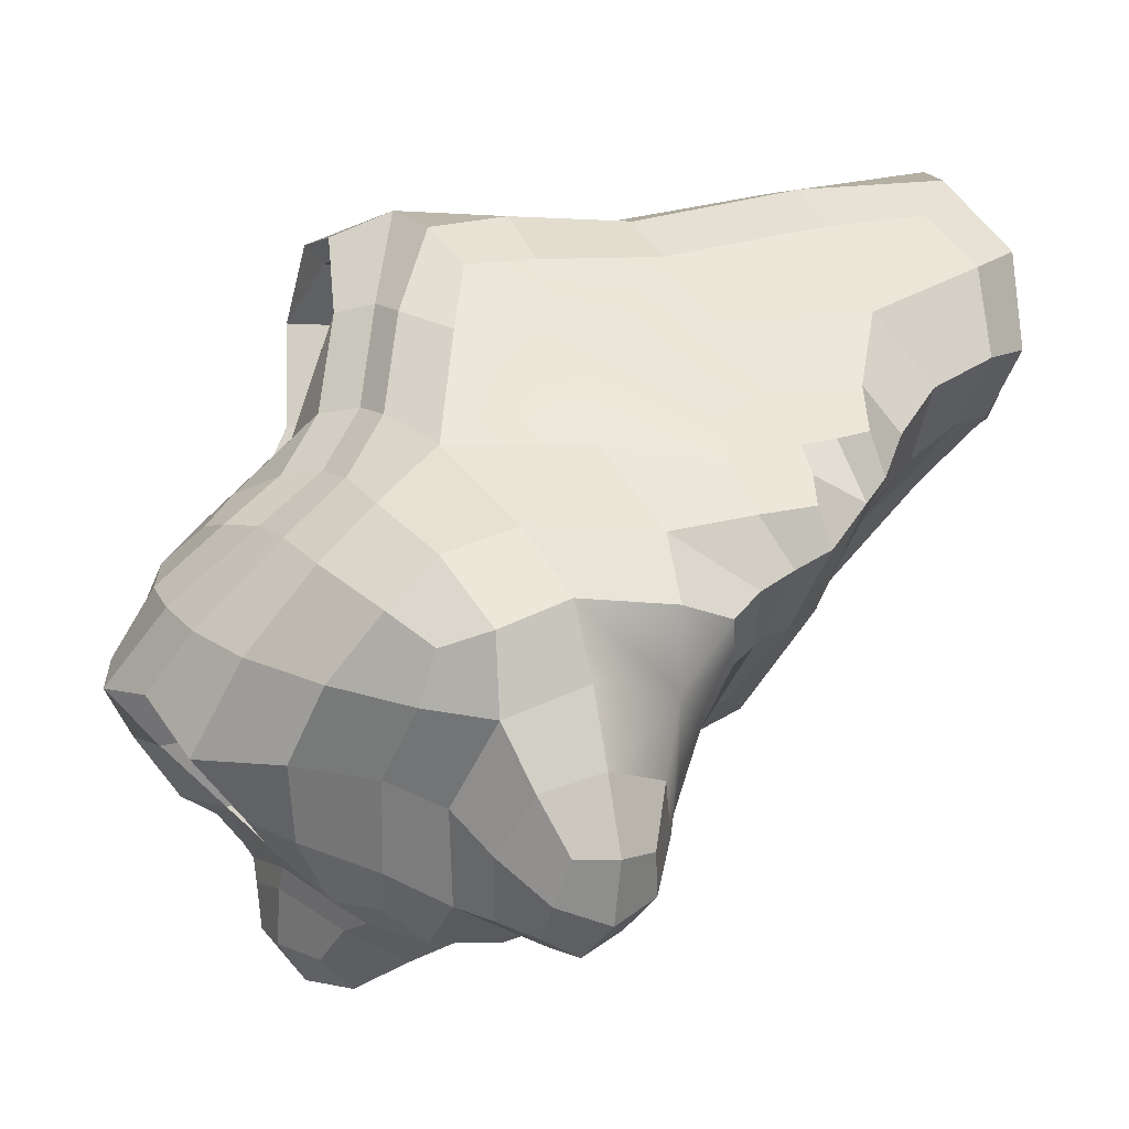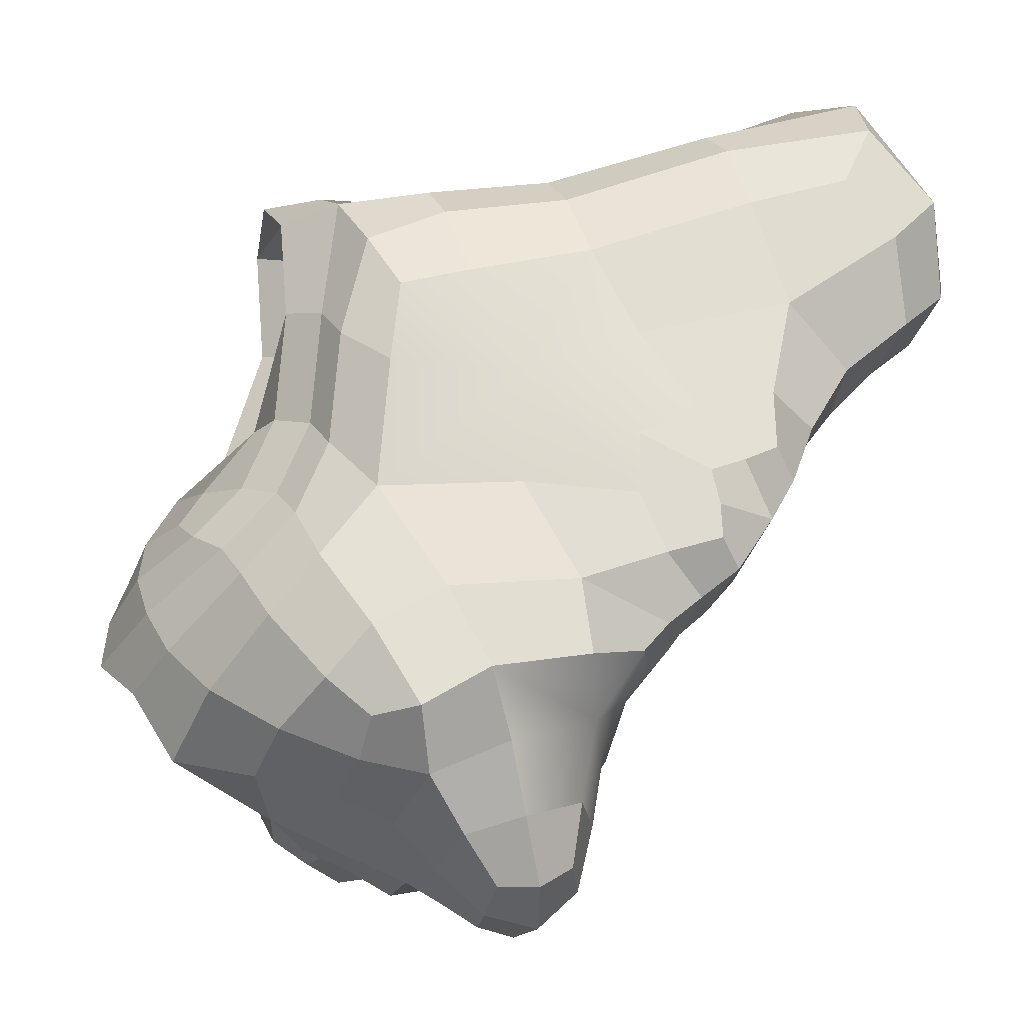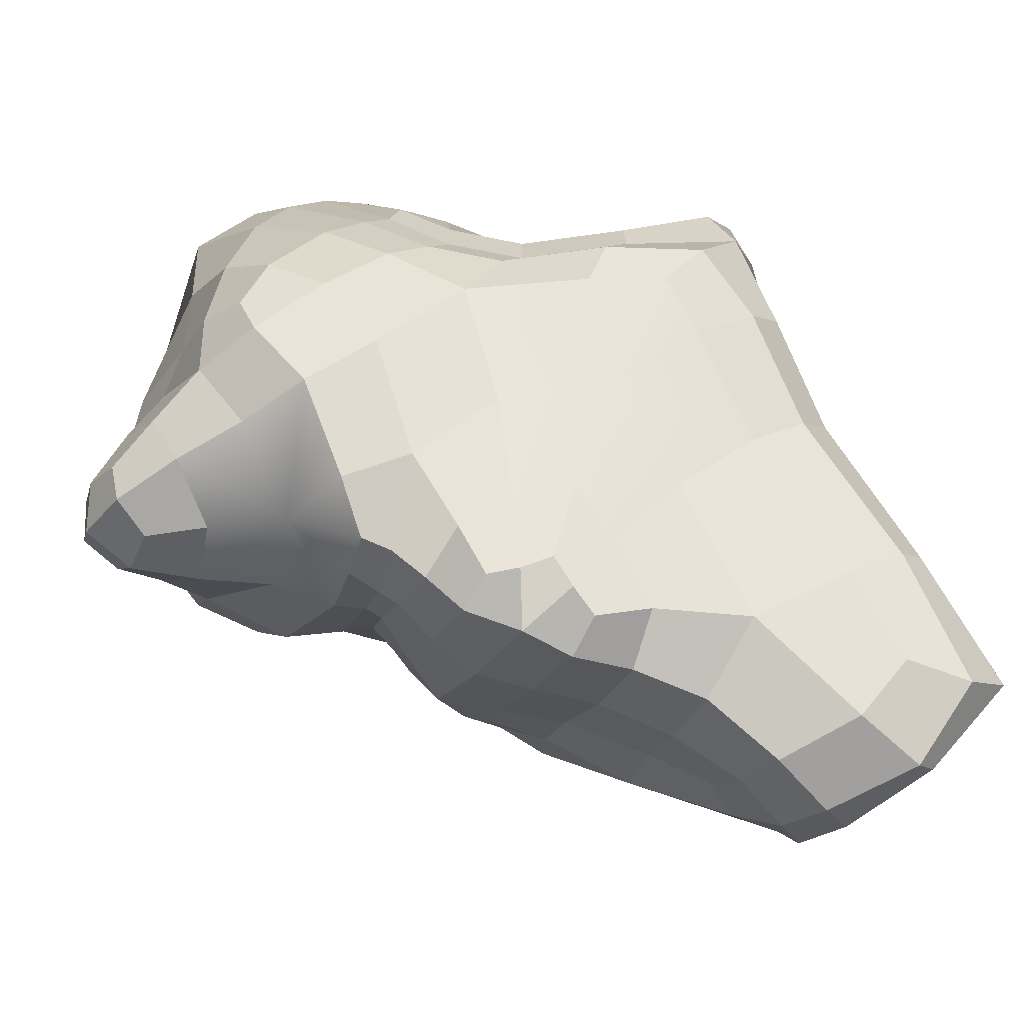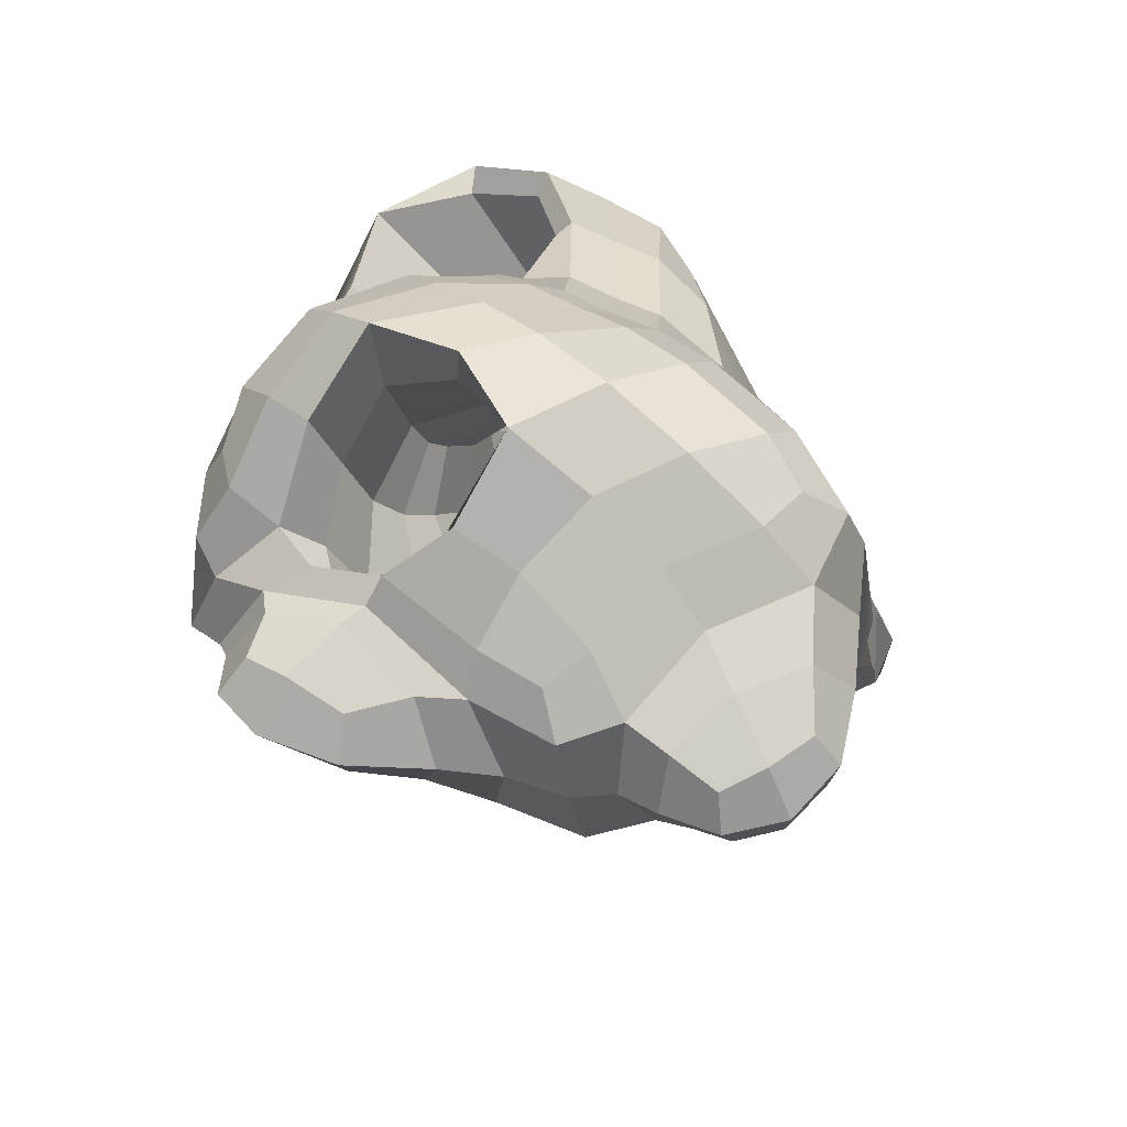
<metadata>
{"format":"obj","ext":"obj","renderer":"f3d","projection":"perspective","resolution":1024,"background":"white","views":[{"elev":-25.0,"azim":155.4,"up":"+Z"},{"elev":-6.1,"azim":160.1,"up":"+Z"},{"elev":79.7,"azim":-103.7,"up":"+Y"},{"elev":-50.2,"azim":99.7,"up":"+Z"}]}
</metadata>
<code>
v  -321.5 273.3 -345.4
v  -301.4 403.6 -310.2
v  -211.3 432.8 -376.7
v  -273.7 300.7 -426.4
v  -267.7 470.1 -280.8
v  -182.3 495.2 -287.3
v  -35.8 497.2 -306.4
v  -69.95 479.1 -404.6
v  -96.29 463 -505.9
v  -193.8 422.2 -489
v  -246.7 327.8 -522.7
v  -237.7 -46.85 375
v  -29.85 -43.41 403.4
v  -42.58 75.59 414.1
v  -223.5 95.9 434.8
v  66.45 -27.25 407.3
v  86.78 61.42 415
v  96.19 192.8 378.2
v  -42.58 194.3 406.4
v  -223.5 214.6 431.6
v  -175.6 -310.2 32.42
v  15.93 -274.1 40.89
v  37.58 -230.3 206.1
v  -133.2 -249.7 200.4
v  180.6 -168.2 29.18
v  118.9 -160.6 207
v  137.5 -126.5 357.5
v  41.15 -176.6 342.2
v  -77.79 -190.7 303.7
v  79.8 344.3 -51.94
v  -108.8 416.3 -46.37
v  -114.8 383.1 110.3
v  55.99 326.7 131.1
v  -260.9 471.7 -61.2
v  -269.2 453.5 24.18
v  -352.1 462.2 66.47
v  -288.6 406.7 175.2
v  -239.8 347.8 303.5
v  -60.64 326.7 266
v  35.78 308 244
v  387.4 -48.65 -291.5
v  346 78.89 -219.5
v  348.3 18.92 -166.6
v  365.8 -103.4 -224.1
v  260.6 181 -131.4
v  289.8 123.8 -109.9
v  297.9 65.09 -88.49
v  328.1 -23.59 -109.9
v  324.4 -145.9 -148.3
v  141.6 215.1 50.2
v  125.7 215.1 211.2
v  163.9 158.7 217.6
v  179.8 158.7 60.05
v  163.9 123.8 356.6
v  135.1 106.1 342.8
v  151.2 134.1 210.1
v  194.4 97.77 49.27
v  163.9 18.92 402.9
v  125 -85.92 400.6
v  129.3 7.595 386.9
v  8.367 -120.9 393.7
v  -144.2 -141.2 337.6
v  -446.3 -114 205.8
v  -291.1 -202.1 187.9
v  -586.7 -153.4 -6.758
v  -373.8 -260.2 13.68
v  -272.7 -225.3 -231.4
v  -115.7 -300.8 -311
v  -77.86 -318.6 -266.6
v  -219.7 -277.9 -207.5
v  20.95 -354.2 -363.9
v  54.74 -347.7 -306.5
v  102.4 -310.6 -226.4
v  -34.3 -313.3 -203
v  -144.9 -305.8 -175.1
v  -789.1 112.4 219.9
v  -815.4 252 228.2
v  -785.9 293.5 205
v  -750 160.3 153.2
v  -810.2 352.3 287.1
v  -783.1 398.4 260
v  -701.6 438.6 207.8
v  -709.8 330.9 159.7
v  -700.4 221.7 128.4
v  -762.6 385.8 420.9
v  -754.4 433.3 395.7
v  -670.5 348.5 557.3
v  -658.8 413 501.6
v  -608.2 433.4 417.5
v  -670.5 466.8 330.6
v  -42.58 270.9 360.8
v  -223.5 291.2 388.4
v  74.04 270.9 313
v  112.9 270.9 173.5
v  128.9 270.9 16.01
v  328.1 145.5 -276.2
v  246.6 239.5 -170.4
v  359.2 55.44 -334.5
v  310.7 107.2 -432.2
v  284.7 220.2 -333.5
v  223.5 308.8 -231.8
v  -127.2 -244.6 -358.3
v  21.47 -312.5 -407.3
v  -279.8 -163.9 -273.6
v  -284.9 -81.59 -336.6
v  -196.7 -123.3 -398.5
v  -124.7 -165.8 -457.2
v  -59.79 -251.6 -430.6
v  43.84 -293.8 -457.1
v  201 -20.85 14.62
v  278.7 -37.76 -41.75
v  266 81.25 -41.75
v  267.9 -160.1 -73.73
v  141.5 -318.6 -340.5
v  190.5 -300.1 -276.4
v  108.9 -297.8 -383.6
v  163.4 -205.7 -369.7
v  214.4 -257.6 -344.5
v  230.8 -267.4 -292.3
v  112.8 -232.5 -426.9
v  107.7 -228.4 -463.6
v  107.4 -131.5 -500.8
v  113.6 -102.1 -481.7
v  143 -76.97 -464.9
v  131.8 -170 -414.4
v  29.6 430.3 -450.5
v  -24.49 417.3 -531.8
v  58.11 481.9 -358.9
v  112 431.1 -372.7
v  113.7 380.6 -430.8
v  111.7 257.2 -480
v  38.29 296.2 -518.6
v  -11.94 320.6 -580.8
v  176.8 270.9 -85.79
v  160.4 338.4 -148.6
v  189.6 215.1 -52.76
v  227.8 158.7 -41.75
v  -5.534 -300.1 -97.97
v  143.4 -260.5 -114.8
v  -176.3 -319.5 -103.6
v  -334.2 -272 -116.1
v  -432.2 -192.1 -145.2
v  -577.8 -74.25 -89.06
v  -423.2 -114.5 -200.8
v  -524.9 -27.76 -146.7
v  -433.4 -55.72 -214.7
v  -362.9 -11.67 -272.5
v  -341.4 -41.44 -286.7
v  -253.8 192.9 -531
v  -333.6 164.1 -430.6
v  -217.6 241.9 -589.1
v  -128.5 211.2 -645.8
v  -122.7 164.1 -610.7
v  -115.8 106.1 -613.8
v  -245.2 104.8 -554.6
v  -306.8 100.5 -474.6
v  -12.83 190.4 -604.8
v  -48.34 237 -631.9
v  70.81 163.4 -565.3
v  45.86 101.5 -591.4
v  -15.31 107.2 -627.1
v  305.1 -190.7 -294.6
v  279 -146 -319.9
v  284.9 -233.2 -237.9
v  235.6 -247.4 -169.7
v  -170.8 480.7 -184
v  -289 502.3 -146.3
v  8.832 442.6 -195.8
v  -298.2 485.7 -243.5
v  -346.2 489.4 -206.8
v  111.3 430 -249
v  166.9 398.6 -320.8
v  206 304.6 -388.4
v  210.7 189.5 -453.2
v  205.1 21.94 -470.7
v  162.9 94.98 -516.3
v  93.35 31.54 -563.6
v  32.52 9.627 -580.6
v  41.23 -53.98 -572.8
v  -49.76 -44.09 -605.6
v  -86.21 31.64 -594.7
v  -207.5 -2.47 -512
v  -126.2 -77.17 -539.8
v  -310.8 28.57 -430.3
v  -336 95.21 -347.4
v  -341.8 96.12 -302.2
v  -349.7 235.1 -283.6
v  -332.6 249.3 -302.8
v  -336 394.1 -275.7
v  -358.8 383.3 -252.2
v  -455.4 156.8 511.3
v  -493.8 44.86 450.7
v  -455.4 275.5 505.9
v  -629.4 217.8 576.1
v  -650.1 115.7 524.2
v  -455.4 352.1 467.3
v  -467.1 405.8 378.7
v  -502.3 456.1 223.4
v  -461.4 485.2 86.63
v  -534.7 458.9 41.95
v  -597.9 448.1 132.1
v  -557 149.6 -53.15
v  -635.2 174 54.73
v  -627.9 332.1 82.91
v  -556.8 318.3 -7.858
v  -662.8 39.97 26.58
v  -565 39.02 -84.32
v  -699.4 -12.87 120.8
v  -609.1 -11.47 291.3
v  -712.7 76.9 376.1
v  46.73 -296.3 -530.3
v  89.78 -251.6 -519.3
v  23.47 -250 -585.3
v  82.21 -201.9 -554.7
v  -52.13 -227.1 -534.9
v  -17.69 -271.8 -503.5
v  43.39 -137.7 -590
v  -11.25 -154 -618.7
v  -64.08 -157.9 -574.2
v  -126.9 434.6 -602.8
v  -183.4 413.2 -578.2
v  -148.4 368 -663.2
v  -212.6 356.4 -613.8
v  -76.25 351.1 -644.3
v  -74.34 408.9 -602.5
v  -196.6 292.8 -639.7
v  -143.4 284.2 -679.7
v  -87.58 288.5 -664.1
v  -757.7 238.3 238.8
v  -750.6 325.1 287.7
v  -734.4 151.5 270.5
v  -644.2 161.9 265.1
v  -661.5 235.1 232.3
v  -652.2 308.3 267.3
v  -690.3 122.5 391.8
v  -649.6 151.5 517.2
v  -567.5 161.9 465.6
v  -605 137.5 364.6
v  -636.6 238.3 561.3
v  -653.8 325.2 524.8
v  -569.6 308.4 472.7
v  -555.3 235.2 503
v  -703.9 354.1 408.4
v  -611.8 332.8 370.8
v  -575.7 225.2 204.2
v  -562.8 293.6 231.1
v  -560.7 156.8 235.6
v  -463.4 132.7 170
v  -479.2 200.9 142.1
v  -462.3 269.1 164.5
v  -519.8 133.9 320.7
v  -478.9 156.8 405.7
v  -325.9 106.7 336.2
v  -416 109.9 244.2
v  -463.8 225.2 437.1
v  -476.8 293.6 410.2
v  -319.2 265.2 338.3
v  -318.7 183.9 386.9
v  -519.8 316.4 320.7
v  -411.7 291.8 241.6
v  -351.1 154.7 33.26
v  -331 222.9 52.79
v  -332.3 86.44 56.27
v  -205.1 36.51 -68.36
v  -227.1 104.9 -87.08
v  -204.8 173.3 -69.23
v  -274.9 63.69 119.4
v  -165.8 33.53 182.5
v  -32.69 10.76 40.02
v  -139.1 13.71 -13.68
v  -271.5 245.7 117.3
v  -161.3 227.7 183.1
v  -138.3 196.1 -14.19
v  -31.97 169.8 40.12
v  -143 69.81 -183.9
v  -120 138.2 -166.6
v  -120 1.38 -166.6
v  -61.76 -30.86 -242.7
v  -82.69 38.36 -266.6
v  -59.68 110.6 -252.1
v  -51.17 -21.43 -114.7
v  17.7 1.38 -62.87
v  70.08 -22.91 -128.1
v  3.814 -50.62 -183.9
v  22.36 73.69 17.32
v  40.65 69.81 -45.57
v  17.7 138.2 -62.87
v  72.16 120.5 -136.4
v  93.09 50.28 -113.1
v  -51.17 161 -114.7
v  6.585 139.3 -195.8
v  -30 -0.5228 -344.3
v  -6.815 83 -338.4
v  -15.13 -72.12 -300.6
v  38.02 -122.9 -356.3
v  36.71 -26.36 -406.2
v  64.12 65.62 -407
v  40.57 -82.73 -221.2
v  99.04 -40.31 -153.7
v  149.3 -51.57 -181.1
v  91.62 -110.1 -250.1
v  122.2 47.16 -145.5
v  107.4 122.7 -187
v  154.2 125.6 -242.7
v  169.8 46.95 -185.7
v  51.66 129.4 -268.6
v  103.5 124.7 -330.9
v  101.7 -104.6 -417.1
v  139.1 -18.69 -441.2
v  178.7 68.47 -439.7
v  265.7 -57.42 -251.9
v  189.5 -125.2 -294.1
v  114.3 -159 -358.3
v  243.5 110 -331.5
v  277.6 36.16 -276.5
v  181.6 118.4 -380.2
v  -366.9 508.9 -77.23
v  -360.1 494.4 -28.29
v  -451.4 497.6 -94.96
v  -408.3 502.6 -12.84
v  -499.5 14.19 -197.1
v  -449.7 -10.59 -229.7
v  -472.4 103.7 -231.2
v  -410 22.66 -264.4
v  -403.7 487.7 -165.9
v  -366 518.9 -125.2
v  -379.9 88.82 -280.6
v  -402.7 189.8 -263.5
v  -413.2 350.4 -218.7
v  -473.4 318.6 -168.5
v  -455.5 507.9 5.899
v  -499 470.3 -35.48
v  -513.3 310.8 -94.93
v  -515.1 134.3 -144.5
v  -521.4 45.53 -156.2
v  105.6 -150.9 -399.7
v  -56.57 -6.603 332.8
v  -76.25 86.99 375.9
v  -52.94 166.3 333.9
v  8.272 -56.93 205.4
v  73.83 -49.57 78.24
v  95.69 29.89 35.85
v  74.56 123.6 78.46
v  11.17 173.8 206.3
g AsteroideAvecTrou
f 1 2 3 4
f 5 6 3 2
f 7 8 3 6
f 9 10 3 8
f 11 4 3 10
f 12 13 14 15
f 16 17 14 13
f 18 19 14 17
f 20 15 14 19
f 21 22 23 24
f 25 26 23 22
f 27 28 23 26
f 29 24 23 28
f 30 31 32 33
f 34 35 32 31
f 36 37 32 35
f 38 39 32 37
f 40 33 32 39
f 41 42 43 44
f 45 46 43 42
f 47 48 43 46
f 49 44 43 48
f 50 51 52 53
f 18 54 52 51
f 55 56 52 54
f 57 53 52 56
f 18 17 58 54
f 16 59 58 17
f 27 60 58 59
f 55 54 58 60
f 16 13 61 59
f 12 62 61 13
f 29 28 61 62
f 27 59 61 28
f 12 63 64 62
f 65 66 64 63
f 21 24 64 66
f 29 62 64 24
f 67 68 69 70
f 71 72 69 68
f 73 74 69 72
f 75 70 69 74
f 76 77 78 79
f 80 81 78 77
f 82 83 78 81
f 84 79 78 83
f 80 85 86 81
f 87 88 86 85
f 89 90 86 88
f 82 81 86 90
f 20 19 91 92
f 18 93 91 19
f 40 39 91 93
f 38 92 91 39
f 18 51 94 93
f 50 95 94 51
f 30 33 94 95
f 40 93 94 33
f 45 42 96 97
f 41 98 96 42
f 99 100 96 98
f 101 97 96 100
f 71 68 102 103
f 67 104 102 68
f 105 106 102 104
f 107 108 102 106
f 109 103 102 108
f 57 110 111 112
f 25 113 111 110
f 49 48 111 113
f 47 112 111 48
f 73 72 114 115
f 71 116 114 72
f 117 118 114 116
f 119 115 114 118
f 71 103 120 116
f 109 121 120 103
f 122 123 120 121
f 124 125 120 123
f 117 116 120 125
f 9 8 126 127
f 7 128 126 8
f 129 130 126 128
f 131 132 126 130
f 133 127 126 132
f 30 95 134 135
f 50 136 134 95
f 45 97 134 136
f 101 135 134 97
f 50 53 137 136
f 57 112 137 53
f 47 46 137 112
f 45 136 137 46
f 25 22 138 139
f 21 140 138 22
f 75 74 138 140
f 73 139 138 74
f 21 66 141 140
f 65 142 141 66
f 67 70 141 142
f 75 140 141 70
f 65 143 144 142
f 145 146 144 143
f 147 148 144 146
f 105 104 144 148
f 67 142 144 104
f 1 4 149 150
f 11 151 149 4
f 152 153 149 151
f 154 155 149 153
f 156 150 149 155
f 133 132 157 158
f 131 159 157 132
f 160 161 157 159
f 154 153 157 161
f 152 158 157 153
f 41 44 162 163
f 49 164 162 44
f 119 118 162 164
f 117 163 162 118
f 49 113 165 164
f 25 139 165 113
f 73 115 165 139
f 119 164 165 115
f 34 31 166 167
f 30 168 166 31
f 7 6 166 168
f 5 169 166 6
f 170 167 166 169
f 30 135 171 168
f 101 172 171 135
f 129 128 171 172
f 7 168 171 128
f 101 100 173 172
f 99 174 173 100
f 131 130 173 174
f 129 172 173 130
f 99 175 176 174
f 124 177 176 175
f 160 159 176 177
f 131 174 176 159
f 124 123 178 177
f 122 179 178 123
f 180 181 178 179
f 154 161 178 181
f 160 177 178 161
f 107 106 182 183
f 105 184 182 106
f 156 155 182 184
f 154 181 182 155
f 180 183 182 181
f 105 148 185 184
f 147 186 185 148
f 187 188 185 186
f 1 150 185 188
f 156 184 185 150
f 170 169 189 190
f 5 2 189 169
f 1 188 189 2
f 187 190 189 188
f 12 15 191 192
f 20 193 191 15
f 87 194 191 193
f 195 192 191 194
f 20 92 196 193
f 38 197 196 92
f 89 88 196 197
f 87 193 196 88
f 38 37 198 197
f 36 199 198 37
f 200 201 198 199
f 82 90 198 201
f 89 197 198 90
f 202 203 204 205
f 84 83 204 203
f 82 201 204 83
f 200 205 204 201
f 145 143 206 207
f 65 208 206 143
f 76 79 206 208
f 84 203 206 79
f 202 207 206 203
f 65 63 209 208
f 12 192 209 63
f 195 210 209 192
f 76 208 209 210
f 109 211 212 121
f 213 214 212 211
f 122 121 212 214
f 107 215 216 108
f 213 211 216 215
f 109 108 216 211
f 122 214 217 179
f 213 218 217 214
f 180 179 217 218
f 180 218 219 183
f 213 215 219 218
f 107 183 219 215
f 9 220 221 10
f 222 223 221 220
f 11 10 221 223
f 133 224 225 127
f 222 220 225 224
f 9 127 225 220
f 11 223 226 151
f 222 227 226 223
f 152 151 226 227
f 152 227 228 158
f 222 224 228 227
f 133 158 228 224
f 80 77 229 230
f 76 231 229 77
f 232 233 229 231
f 234 230 229 233
f 76 210 235 231
f 195 236 235 210
f 237 238 235 236
f 232 231 235 238
f 195 194 239 236
f 87 240 239 194
f 241 242 239 240
f 237 236 239 242
f 87 85 243 240
f 80 230 243 85
f 234 244 243 230
f 241 240 243 244
f 234 233 245 246
f 232 247 245 233
f 248 249 245 247
f 250 246 245 249
f 232 238 251 247
f 237 252 251 238
f 253 254 251 252
f 248 247 251 254
f 237 242 255 252
f 241 256 255 242
f 257 258 255 256
f 253 252 255 258
f 241 244 259 256
f 234 246 259 244
f 250 260 259 246
f 257 256 259 260
f 250 249 261 262
f 248 263 261 249
f 264 265 261 263
f 266 262 261 265
f 248 254 267 263
f 253 268 267 254
f 269 270 267 268
f 264 263 267 270
f 257 260 271 272
f 250 262 271 260
f 266 273 271 262
f 274 272 271 273
f 266 265 275 276
f 264 277 275 265
f 278 279 275 277
f 280 276 275 279
f 264 270 281 277
f 269 282 281 270
f 283 284 281 282
f 278 277 281 284
f 269 285 286 282
f 274 287 286 285
f 288 289 286 287
f 283 282 286 289
f 274 273 290 287
f 266 276 290 273
f 280 291 290 276
f 288 287 290 291
f 280 279 292 293
f 278 294 292 279
f 295 296 292 294
f 297 293 292 296
f 278 284 298 294
f 283 299 298 284
f 300 301 298 299
f 295 294 298 301
f 283 289 302 299
f 288 303 302 289
f 304 305 302 303
f 300 299 302 305
f 288 291 306 303
f 280 293 306 291
f 297 307 306 293
f 304 303 306 307
f 295 308 309 296
f 124 175 309 308
f 99 310 309 175
f 297 296 309 310
f 300 311 312 301
f 41 163 312 311
f 117 313 312 163
f 295 301 312 313
f 304 314 315 305
f 99 98 315 314
f 41 311 315 98
f 300 305 315 311
f 304 307 316 314
f 297 310 316 307
f 99 314 316 310
f 34 317 318 35
f 319 320 318 317
f 36 35 318 320
f 145 321 322 146
f 323 324 322 321
f 147 146 322 324
f 170 325 326 167
f 319 317 326 325
f 34 167 326 317
f 147 324 327 186
f 323 328 327 324
f 187 186 327 328
f 187 328 329 190
f 323 330 329 328
f 319 325 329 330
f 170 190 329 325
f 36 320 331 199
f 319 332 331 320
f 200 199 331 332
f 200 332 333 205
f 319 330 333 332
f 323 334 333 330
f 202 205 333 334
f 202 334 335 207
f 323 321 335 334
f 145 207 335 321
f 124 308 336 125
f 295 313 336 308
f 117 125 336 313
f 27 337 338 60
f 253 258 338 337
f 257 339 338 258
f 55 60 338 339
f 269 268 340 341
f 253 337 340 268
f 27 26 340 337
f 25 341 340 26
f 269 341 342 285
f 25 110 342 341
f 57 343 342 110
f 274 285 342 343
f 57 56 344 343
f 55 339 344 56
f 257 272 344 339
f 274 343 344 272

</code>
